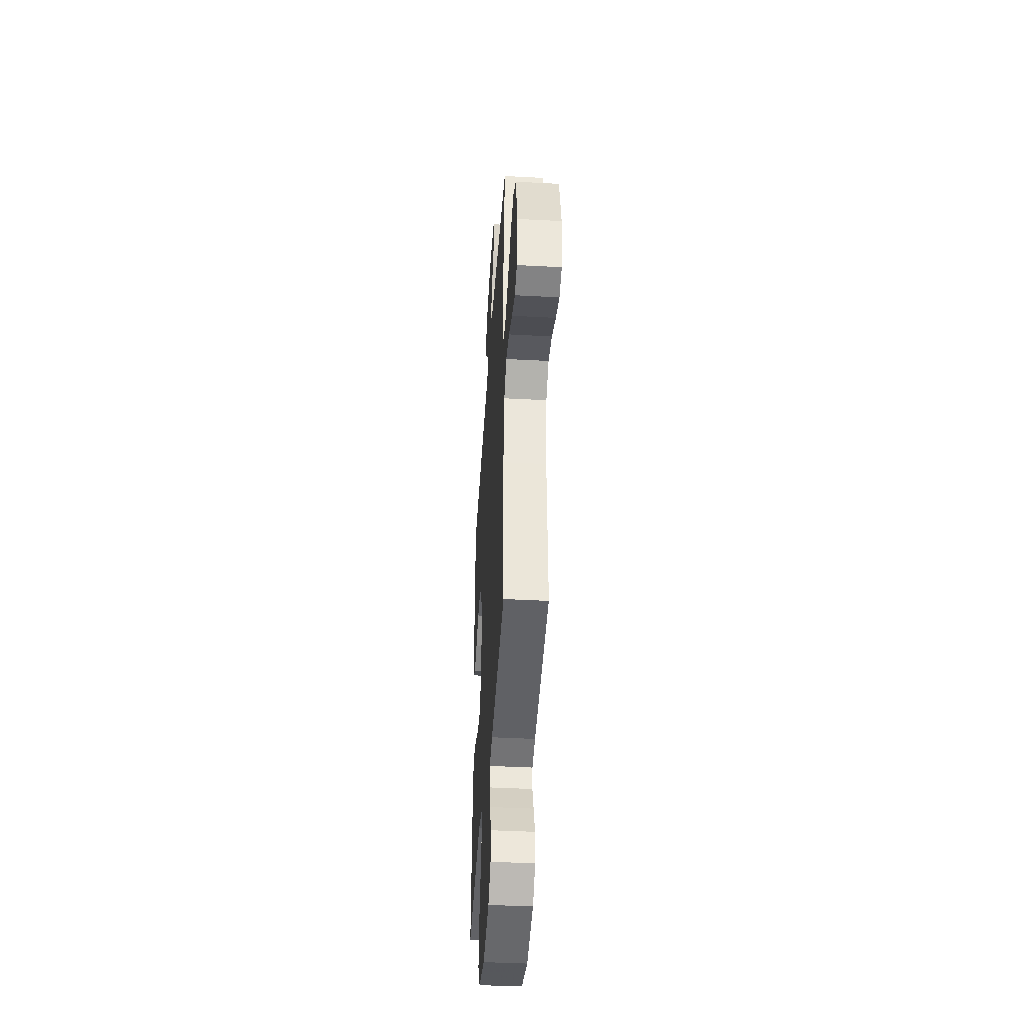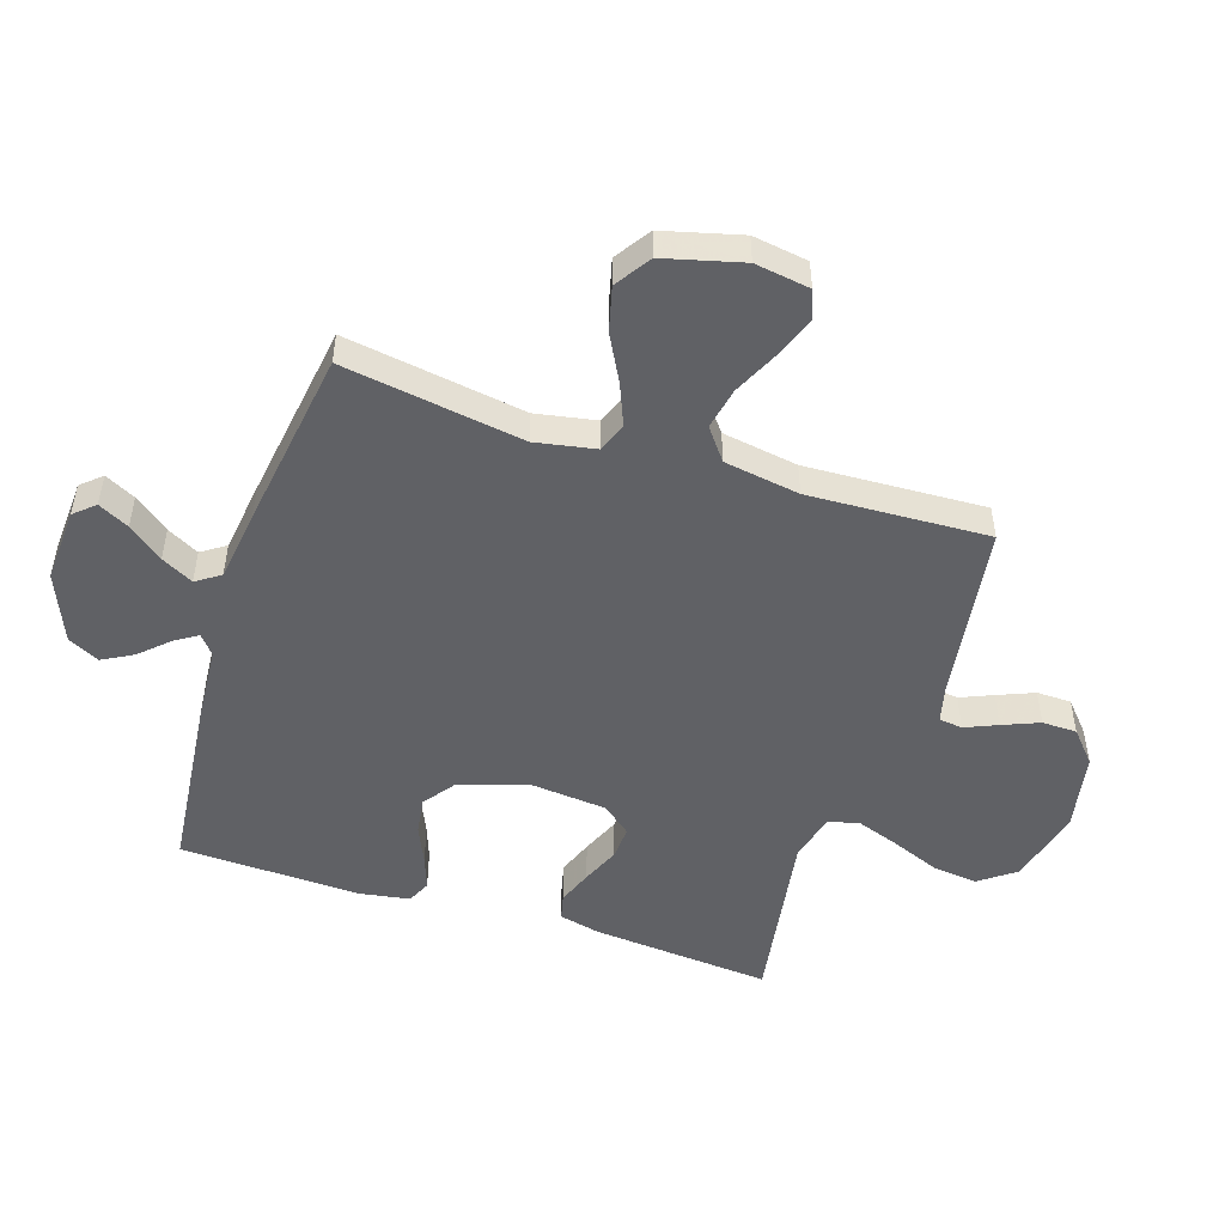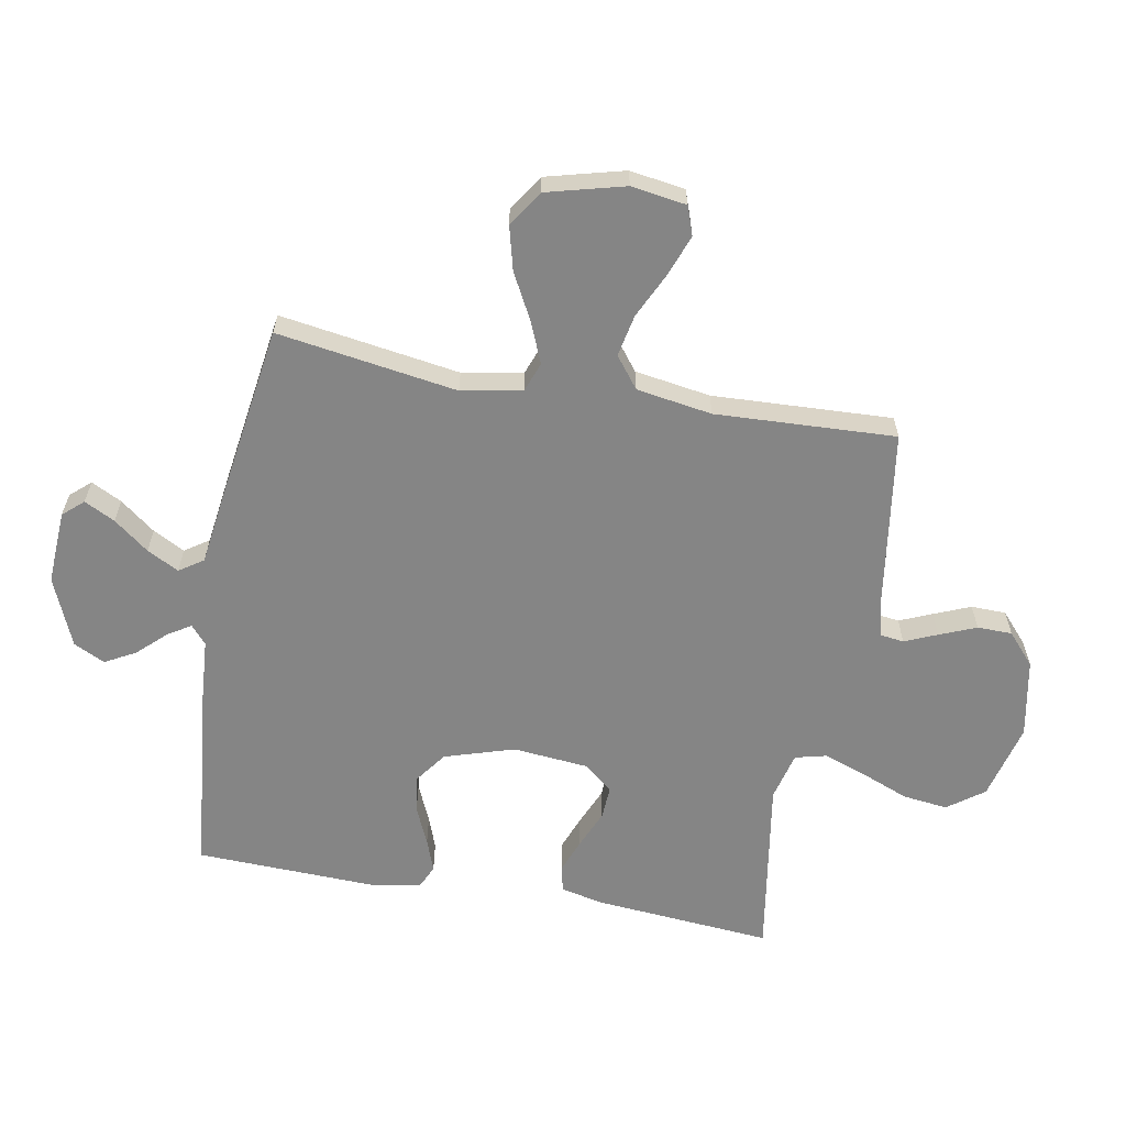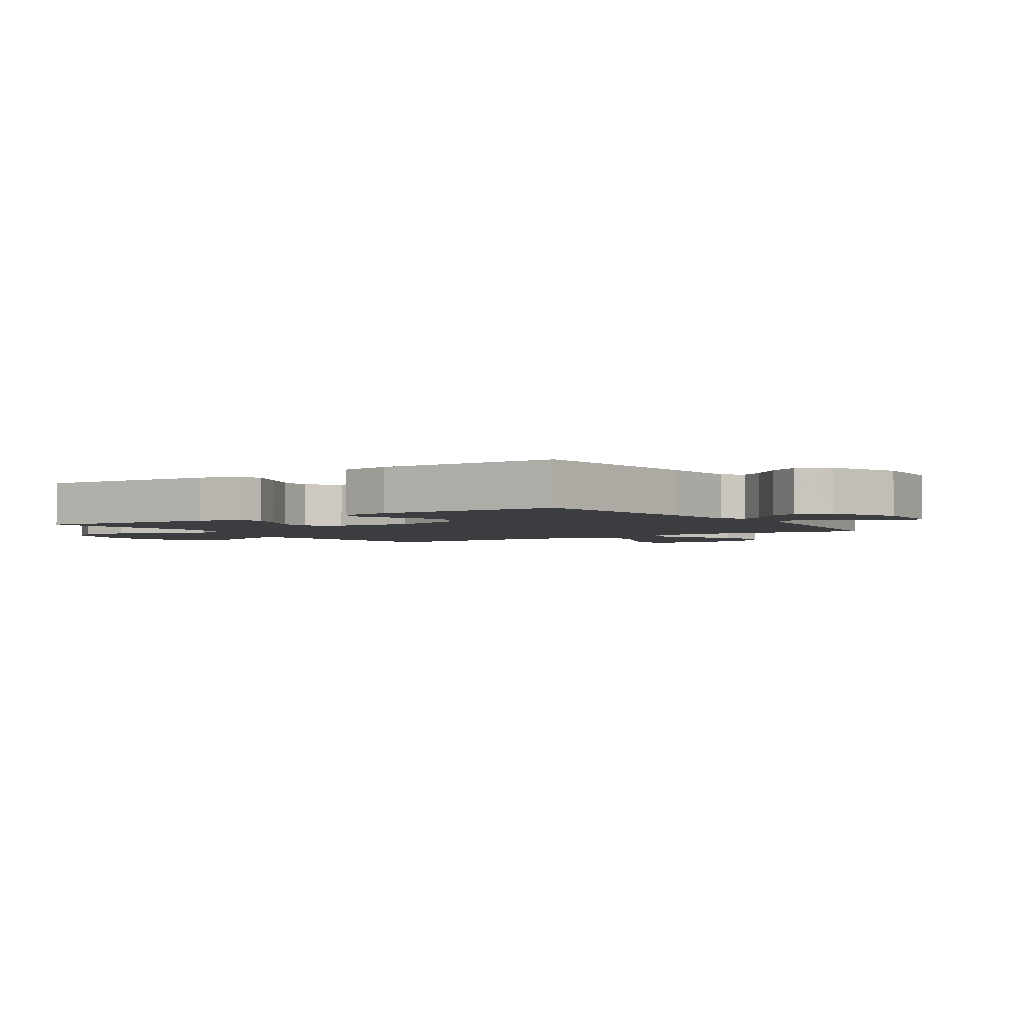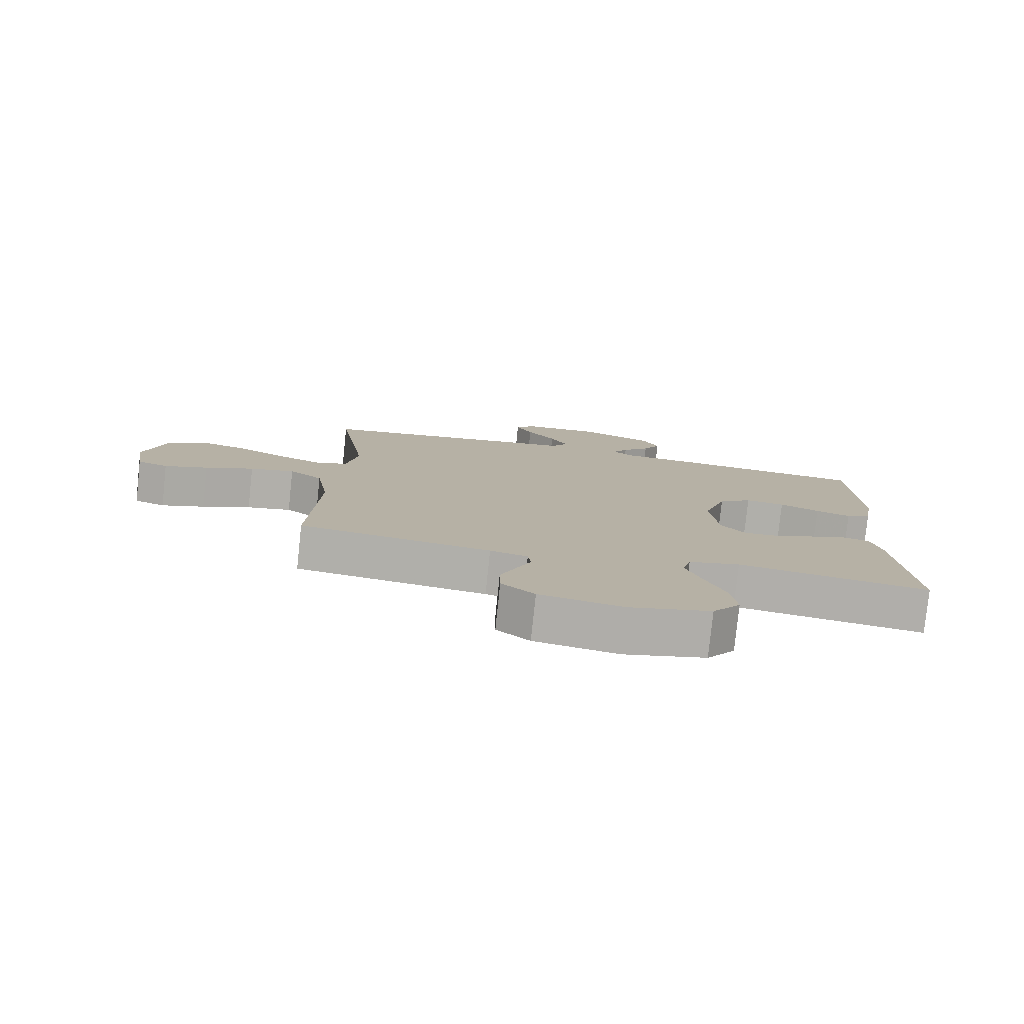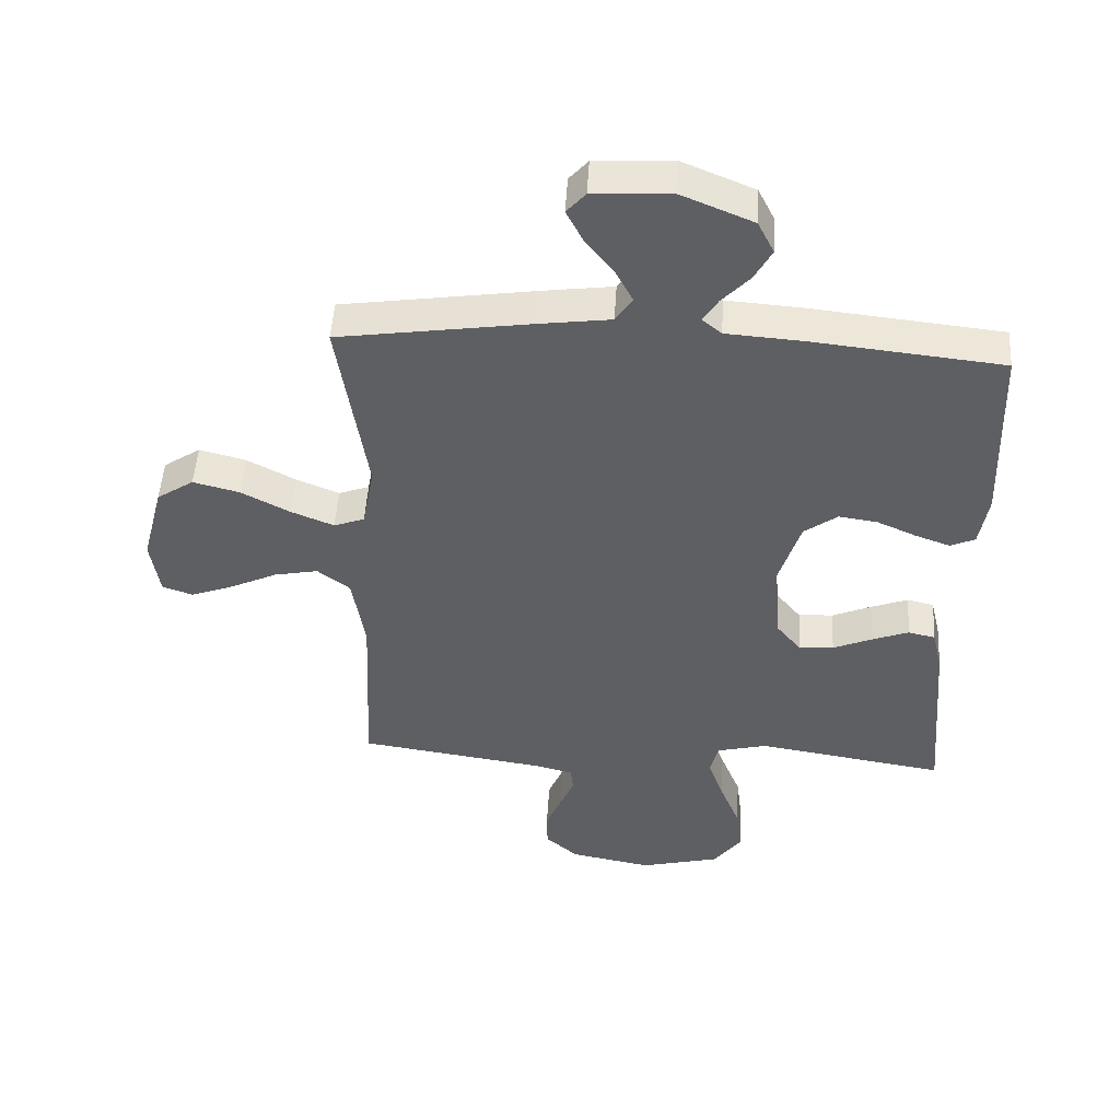
<metadata>
{"format":"obj","ext":"obj","renderer":"f3d","projection":"perspective","resolution":1024,"background":"white","views":[{"elev":-41.6,"azim":86.3,"up":"+Z"},{"elev":-50.1,"azim":72.0,"up":"+Y"},{"elev":-61.7,"azim":79.7,"up":"+Y"},{"elev":-2.8,"azim":-56.0,"up":"+Y"},{"elev":-79.2,"azim":174.0,"up":"+Z"},{"elev":49.2,"azim":-176.6,"up":"+Z"}]}
</metadata>
<code>
v -0.5 0.07 0.5
v -0.2 0.07 0.532
v -0.076 0.07 0.541
v -0.045 0.07 0.567
v -0.069 0.07 0.605
v -0.113 0.07 0.652
v -0.141 0.07 0.703
v -0.115 0.07 0.755
v 0 0.07 0.803
v 0.123 0.07 0.796
v 0.153 0.07 0.762
v 0.127 0.07 0.711
v 0.082 0.07 0.653
v 0.054 0.07 0.6
v 0.081 0.07 0.56
v 0.2 0.07 0.544
v 0.5 0.07 0.5
v 0.454 0.07 0.2
v 0.473 0.07 0.099
v 0.522 0.07 0.081
v 0.59 0.07 0.109
v 0.667 0.07 0.15
v 0.741 0.07 0.169
v 0.8 0.07 0.13
v 0.834 0.07 0
v 0.82 0.07 -0.092
v 0.772 0.07 -0.109
v 0.704 0.07 -0.084
v 0.628 0.07 -0.048
v 0.558 0.07 -0.034
v 0.506 0.07 -0.074
v 0.486 0.07 -0.2
v 0.5 0.07 -0.5
v 0.2 0.07 -0.544
v 0.141 0.07 -0.559
v 0.136 0.07 -0.598
v 0.159 0.07 -0.652
v 0.184 0.07 -0.713
v 0.183 0.07 -0.771
v 0.131 0.07 -0.817
v 0 0.07 -0.842
v -0.128 0.07 -0.81
v -0.172 0.07 -0.75
v -0.163 0.07 -0.675
v -0.131 0.07 -0.595
v -0.106 0.07 -0.524
v -0.119 0.07 -0.472
v -0.2 0.07 -0.452
v -0.5 0.07 -0.5
v -0.475 0.07 -0.2
v -0.459 0.07 -0.132
v -0.416 0.07 -0.122
v -0.358 0.07 -0.144
v -0.295 0.07 -0.171
v -0.239 0.07 -0.174
v -0.2 0.07 -0.126
v -0.188 0.07 0
v -0.224 0.07 0.116
v -0.277 0.07 0.155
v -0.339 0.07 0.146
v -0.402 0.07 0.118
v -0.457 0.07 0.098
v -0.496 0.07 0.116
v -0.51 0.07 0.2
v -0.5 0 0.5
v -0.2 0 0.532
v -0.076 0 0.541
v -0.045 0 0.567
v -0.069 0 0.605
v -0.113 0 0.652
v -0.141 0 0.703
v -0.115 0 0.755
v 0 0 0.803
v 0.123 0 0.796
v 0.153 0 0.762
v 0.127 0 0.711
v 0.082 0 0.653
v 0.054 0 0.6
v 0.081 0 0.56
v 0.2 0 0.544
v 0.5 0 0.5
v 0.454 0 0.2
v 0.473 0 0.099
v 0.522 0 0.081
v 0.59 0 0.109
v 0.667 0 0.15
v 0.741 0 0.169
v 0.8 0 0.13
v 0.834 0 0
v 0.82 0 -0.092
v 0.772 0 -0.109
v 0.704 0 -0.084
v 0.628 0 -0.048
v 0.558 0 -0.034
v 0.506 0 -0.074
v 0.486 0 -0.2
v 0.5 0 -0.5
v 0.2 0 -0.544
v 0.141 0 -0.559
v 0.136 0 -0.598
v 0.159 0 -0.652
v 0.184 0 -0.713
v 0.183 0 -0.771
v 0.131 0 -0.817
v 0 0 -0.842
v -0.128 0 -0.81
v -0.172 0 -0.75
v -0.163 0 -0.675
v -0.131 0 -0.595
v -0.106 0 -0.524
v -0.119 0 -0.472
v -0.2 0 -0.452
v -0.5 0 -0.5
v -0.475 0 -0.2
v -0.459 0 -0.132
v -0.416 0 -0.122
v -0.358 0 -0.144
v -0.295 0 -0.171
v -0.239 0 -0.174
v -0.2 0 -0.126
v -0.188 0 0
v -0.224 0 0.116
v -0.277 0 0.155
v -0.339 0 0.146
v -0.402 0 0.118
v -0.457 0 0.098
v -0.496 0 0.116
v -0.51 0 0.2
f 1 2 3
f 64 1 3
f 63 64 3
f 62 63 3
f 61 62 3
f 60 61 3
f 59 60 3 4
f 58 59 4
f 57 58 4
f 56 57 4
f 52 53 54
f 51 52 54
f 50 51 54
f 49 50 54
f 48 49 54
f 47 48 54 55
f 43 44 45
f 42 43 45
f 41 42 45
f 40 41 45
f 39 40 45
f 38 39 45
f 37 38 45
f 36 37 45
f 35 36 45 46
f 34 35 46 47
f 47 55 56
f 34 47 56
f 33 34 56
f 32 33 56
f 27 28 29
f 26 27 29
f 25 26 29
f 24 25 29
f 23 24 29
f 22 23 29
f 21 22 29
f 20 21 29 30
f 19 20 30 31
f 15 16 17 18
f 15 18 19
f 11 12 13
f 10 11 13
f 9 10 13
f 8 9 13
f 7 8 13
f 6 7 13
f 5 6 13
f 4 5 13 14
f 32 56 4
f 31 32 4
f 19 31 4
f 15 19 4
f 4 14 15
f 67 66 65
f 67 65 128
f 67 128 127
f 67 127 126
f 67 126 125
f 67 125 124
f 68 67 124 123
f 68 123 122
f 68 122 121
f 68 121 120
f 118 117 116
f 118 116 115
f 118 115 114
f 118 114 113
f 118 113 112
f 119 118 112 111
f 109 108 107
f 109 107 106
f 109 106 105
f 109 105 104
f 109 104 103
f 109 103 102
f 109 102 101
f 109 101 100
f 110 109 100 99
f 111 110 99 98
f 120 119 111
f 120 111 98
f 120 98 97
f 120 97 96
f 93 92 91
f 93 91 90
f 93 90 89
f 93 89 88
f 93 88 87
f 93 87 86
f 93 86 85
f 94 93 85 84
f 95 94 84 83
f 82 81 80 79
f 83 82 79
f 77 76 75
f 77 75 74
f 77 74 73
f 77 73 72
f 77 72 71
f 77 71 70
f 77 70 69
f 78 77 69 68
f 68 120 96
f 68 96 95
f 68 95 83
f 68 83 79
f 79 78 68
f 1 65 66 2
f 2 66 67 3
f 3 67 68 4
f 4 68 69 5
f 5 69 70 6
f 6 70 71 7
f 7 71 72 8
f 8 72 73 9
f 9 73 74 10
f 10 74 75 11
f 11 75 76 12
f 12 76 77 13
f 13 77 78 14
f 14 78 79 15
f 15 79 80 16
f 16 80 81 17
f 17 81 82 18
f 18 82 83 19
f 19 83 84 20
f 20 84 85 21
f 21 85 86 22
f 22 86 87 23
f 23 87 88 24
f 24 88 89 25
f 25 89 90 26
f 26 90 91 27
f 27 91 92 28
f 28 92 93 29
f 29 93 94 30
f 30 94 95 31
f 31 95 96 32
f 32 96 97 33
f 33 97 98 34
f 34 98 99 35
f 35 99 100 36
f 36 100 101 37
f 37 101 102 38
f 38 102 103 39
f 39 103 104 40
f 40 104 105 41
f 41 105 106 42
f 42 106 107 43
f 43 107 108 44
f 44 108 109 45
f 45 109 110 46
f 46 110 111 47
f 47 111 112 48
f 48 112 113 49
f 49 113 114 50
f 50 114 115 51
f 51 115 116 52
f 52 116 117 53
f 53 117 118 54
f 54 118 119 55
f 55 119 120 56
f 56 120 121 57
f 57 121 122 58
f 58 122 123 59
f 59 123 124 60
f 60 124 125 61
f 61 125 126 62
f 62 126 127 63
f 63 127 128 64
f 64 128 65 1

</code>
